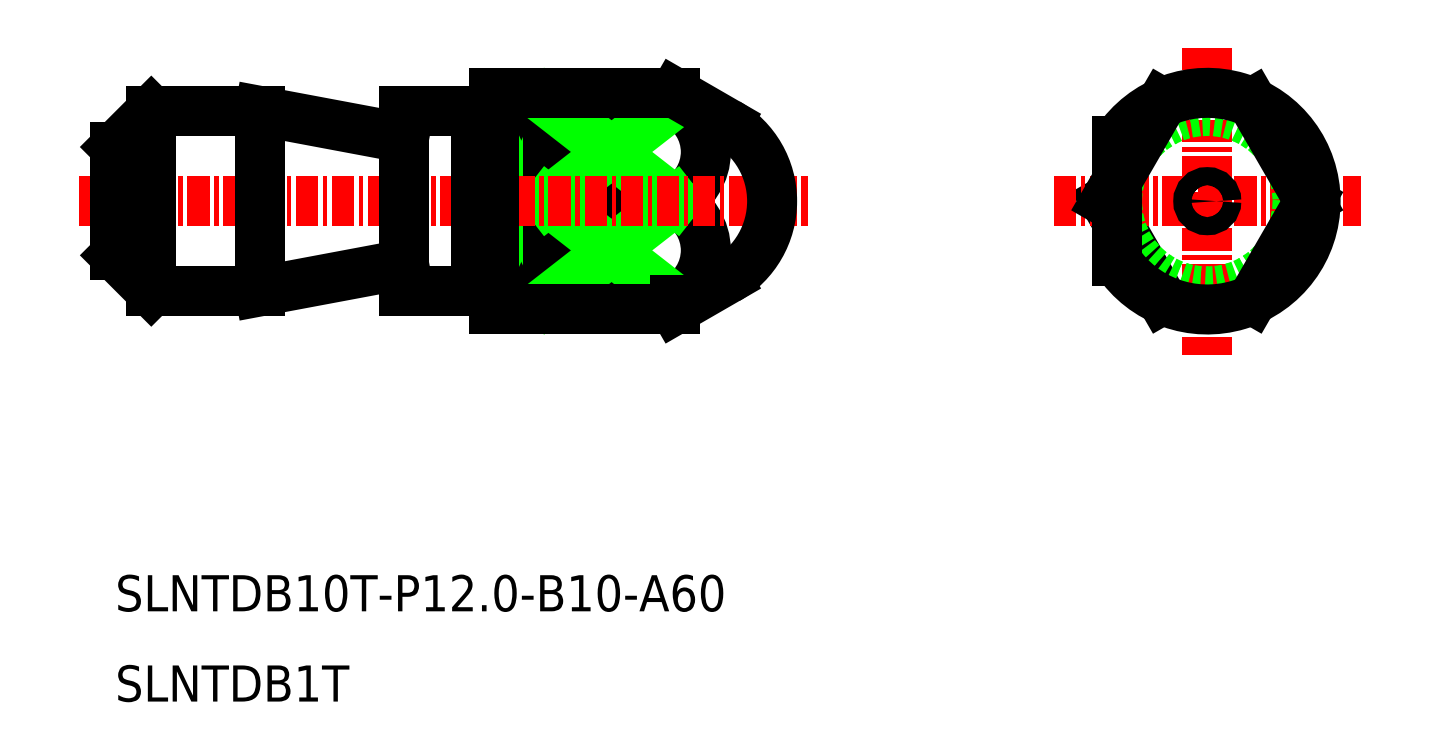
<metadata>
{"format":"dxf","ext":"dxf","renderer":"ezdxf+matplotlib","layout":"modelspace","background":"white","min_lineweight":24,"dpi":150}
</metadata>
<code>
0
SECTION
2
ENTITIES
0
TEXT
8
0
10
-1746
20
-722.4
30
0
40
2
1
SLNTDB10T-P12-B10-A60
0
TEXT
8
0
10
-1746
20
-727.4
30
0
40
2
1
SLNTDB1T
0
LINE
8
0
10
-1725
20
-704.6
30
0
11
-1726
21
-704.6
31
0
0
LINE
8
0
10
-1725
20
-694.8
30
0
11
-1726
21
-694.8
31
0
0
LINE
8
0
10
-1722
20
-696.3
30
0
11
-1725
21
-696.3
31
0
0
LINE
8
0
10
-1722
20
-703
30
0
11
-1725
21
-703
31
0
0
LINE
8
0
10
-1725
20
-703
30
0
11
-1722
21
-696.3
31
0
0
LINE
8
0
10
-1722
20
-703
30
0
11
-1725
21
-696.3
31
0
0
LINE
8
CENTER
10
-1691
20
-699.7
30
0
11
-1688
21
-705.1
31
0
0
LINE
8
CENTER
10
-1694
20
-699.7
30
0
11
-1677
21
-699.7
31
0
0
LINE
8
CENTER
10
-1685
20
-691.2
30
0
11
-1685
21
-708.2
31
0
0
CIRCLE
8
0
10
-1685
20
-699.7
30
0
40
5
0
ARC
8
CENTER
10
-1685
20
-699.7
30
0
40
6
50
213.6
51
146.4
0
CIRCLE
8
CENTER
10
-1685
20
-699.7
30
0
40
0.5
0
LINE
8
CENTER
10
-1690
20
-696.3
30
0
11
-1690
21
-698.5
31
0
0
LINE
8
CENTER
10
-1690
20
-700.8
30
0
11
-1690
21
-703
31
0
0
LINE
8
0
10
-1715
20
-694.2
30
0
11
-1715
21
-693.7
31
0
0
LINE
8
0
10
-1715
20
-705.7
30
0
11
-1715
21
-705.1
31
0
0
LINE
8
0
10
-1715
20
-694.2
30
0
11
-1715
21
-693.7
31
0
0
LINE
8
0
10
-1715
20
-699.7
30
0
11
-1722
21
-699.7
31
0
0
LINE
8
0
10
-1715
20
-705.1
30
0
11
-1722
21
-705.1
31
0
0
LINE
8
0
10
-1715
20
-694.2
30
0
11
-1722
21
-694.2
31
0
0
LINE
8
0
10
-1722
20
-705.1
30
0
11
-1722
21
-694.2
31
0
0
LINE
8
0
10
-1715
20
-705.7
30
0
11
-1715
21
-705.1
31
0
0
LINE
8
0
10
-1715
20
-694.2
30
0
11
-1715
21
-693.7
31
0
0
ARC
8
0
10
-1716
20
-696.9
30
0
40
3.021
50
295.5
51
64.53
0
ARC
8
0
10
-1716
20
-702.4
30
0
40
3.021
50
295.5
51
64.53
0
LINE
8
0
10
-1715
20
-694.2
30
0
11
-1722
21
-699.7
31
0
0
LINE
8
0
10
-1715
20
-699.7
30
0
11
-1722
21
-694.2
31
0
0
LINE
8
0
10
-1715
20
-699.7
30
0
11
-1722
21
-705.1
31
0
0
LINE
8
0
10
-1715
20
-705.1
30
0
11
-1722
21
-699.7
31
0
0
LINE
8
CENTER
10
-1748
20
-699.7
30
0
11
-1707
21
-699.7
31
0
0
LINE
8
0
10
-1715
20
-693.7
30
0
11
-1712
21
-695.3
31
0
0
LINE
8
0
10
-1725
20
-705.7
30
0
11
-1725
21
-693.7
31
0
0
LINE
8
0
10
-1709
20
-700.2
30
0
11
-1710
21
-699.7
31
0
0
LINE
8
0
10
-1709
20
-699.2
30
0
11
-1710
21
-699.7
31
0
0
LINE
8
0
10
-1725
20
-693.7
30
0
11
-1715
21
-693.7
31
0
0
LINE
8
0
10
-1725
20
-705.7
30
0
11
-1715
21
-705.7
31
0
0
LINE
8
0
10
-1715
20
-705.7
30
0
11
-1715
21
-705.1
31
0
0
LINE
8
0
10
-1746
20
-700.8
30
0
11
-1744
21
-699.7
31
0
0
LINE
8
0
10
-1746
20
-698.5
30
0
11
-1744
21
-699.7
31
0
0
LINE
8
CENTER
10
-1744
20
-704.7
30
0
11
-1744
21
-694.7
31
0
0
LINE
8
0
10
-1744
20
-694.7
30
0
11
-1738
21
-694.7
31
0
0
LINE
8
0
10
-1744
20
-704.7
30
0
11
-1738
21
-704.7
31
0
0
LINE
8
0
10
-1746
20
-702.7
30
0
11
-1746
21
-696.7
31
0
0
LINE
8
0
10
-1730
20
-703.2
30
0
11
-1738
21
-704.7
31
0
0
LINE
8
0
10
-1738
20
-694.7
30
0
11
-1730
21
-696.2
31
0
0
LINE
8
0
10
-1738
20
-694.7
30
0
11
-1738
21
-704.7
31
0
0
LINE
8
0
10
-1726
20
-694.7
30
0
11
-1726
21
-704.7
31
0
0
LINE
8
0
10
-1730
20
-694.7
30
0
11
-1726
21
-694.7
31
0
0
LINE
8
0
10
-1730
20
-704.7
30
0
11
-1726
21
-704.7
31
0
0
LINE
8
0
10
-1730
20
-694.7
30
0
11
-1730
21
-704.7
31
0
0
LINE
8
0
10
-1744
20
-704.7
30
0
11
-1746
21
-702.7
31
0
0
LINE
8
0
10
-1744
20
-694.7
30
0
11
-1746
21
-696.7
31
0
0
LINE
8
CENTER
10
-1691
20
-699.7
30
0
11
-1688
21
-694.2
31
0
0
LINE
8
CENTER
10
-1680
20
-699.7
30
0
11
-1683
21
-694.2
31
0
0
LINE
8
CENTER
10
-1680
20
-699.7
30
0
11
-1683
21
-705.1
31
0
0
LINE
8
0
10
-1715
20
-705.7
30
0
11
-1712
21
-704
31
0
0
ARC
8
0
10
-1714
20
-699.7
30
0
40
5
50
300
51
60
0
ENDSEC
0
EOF

</code>
